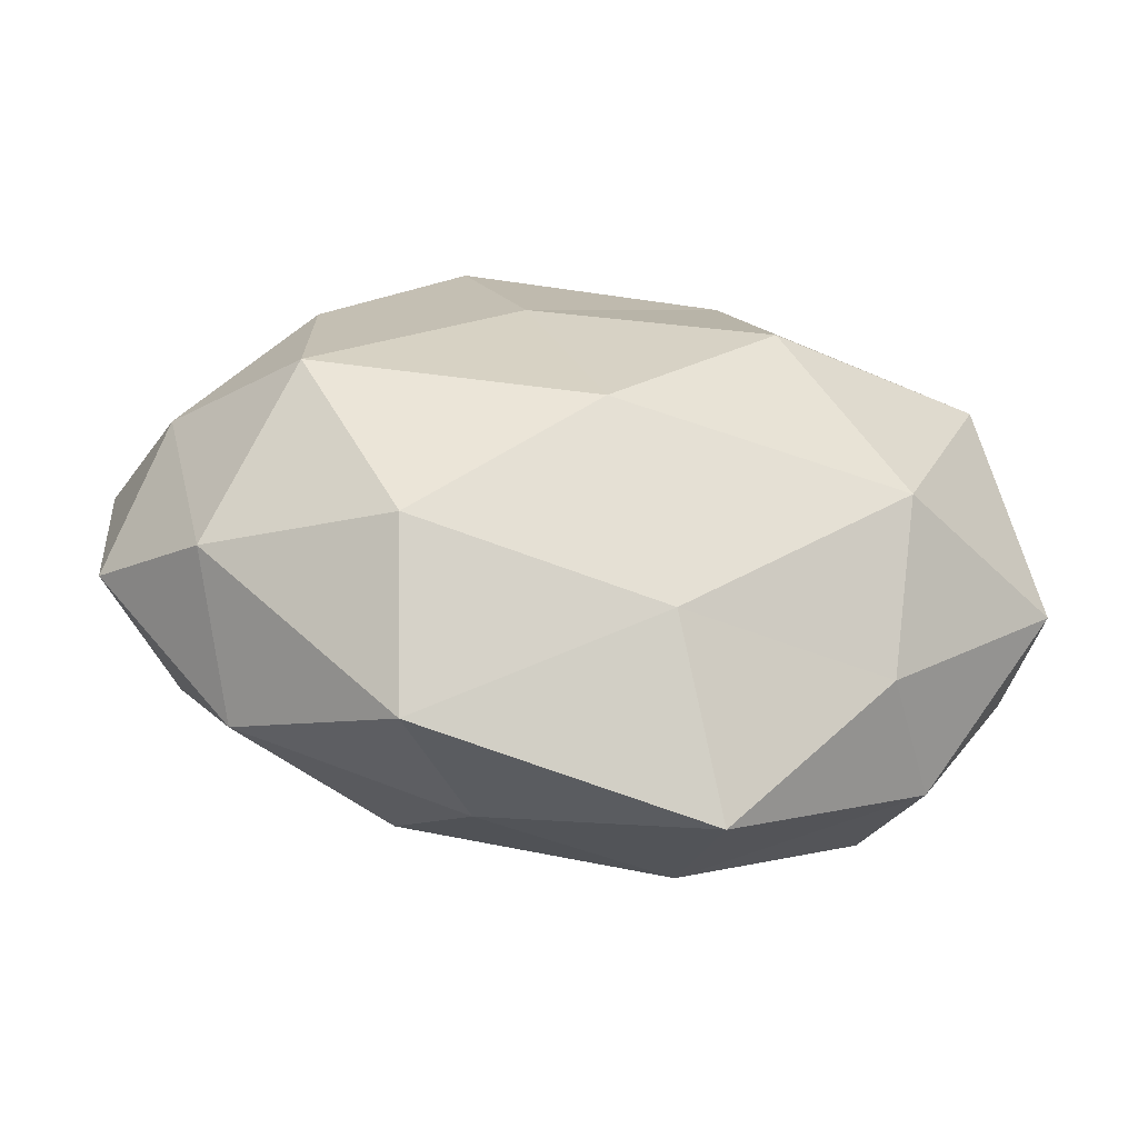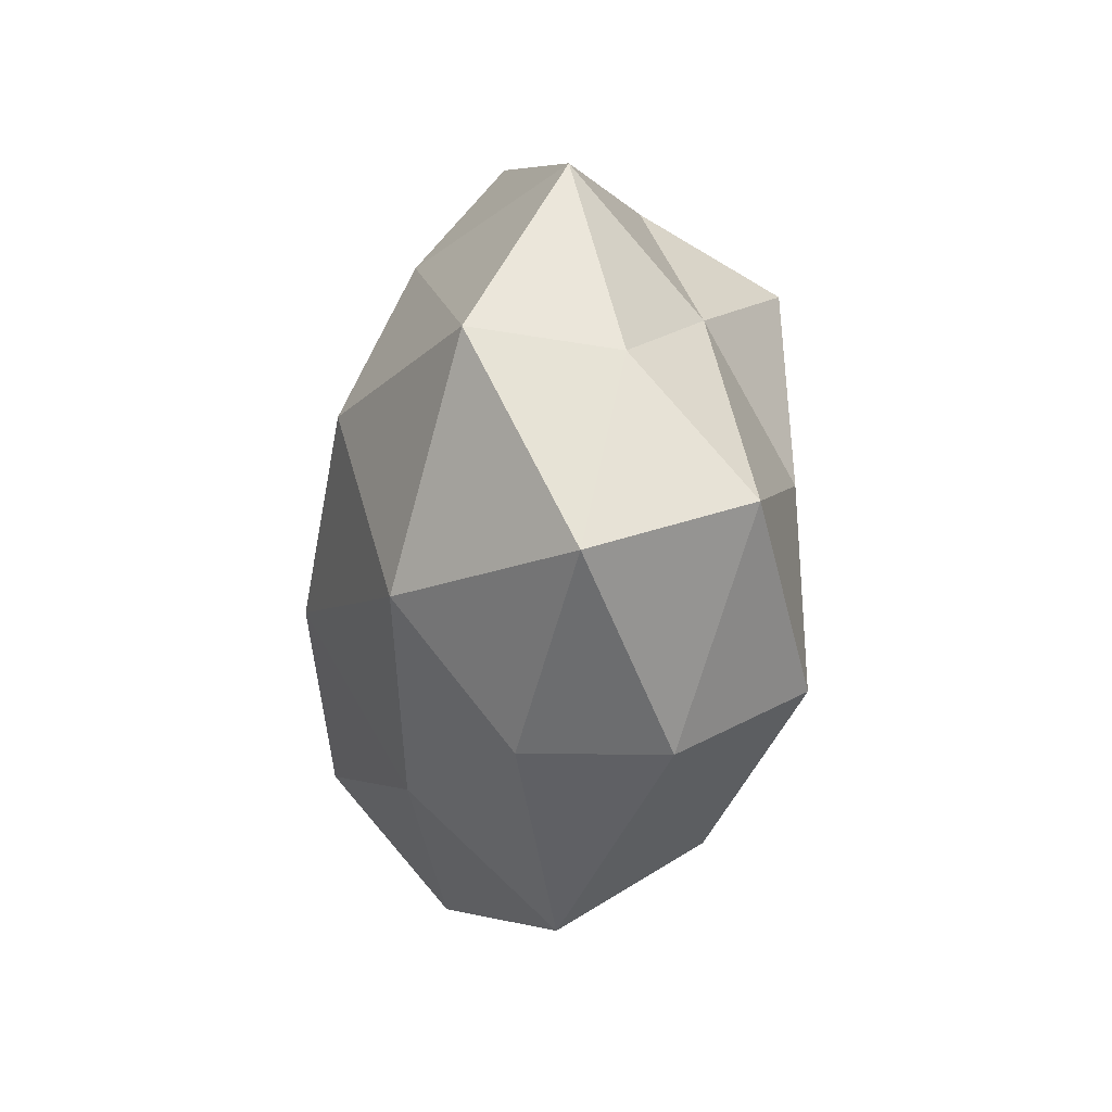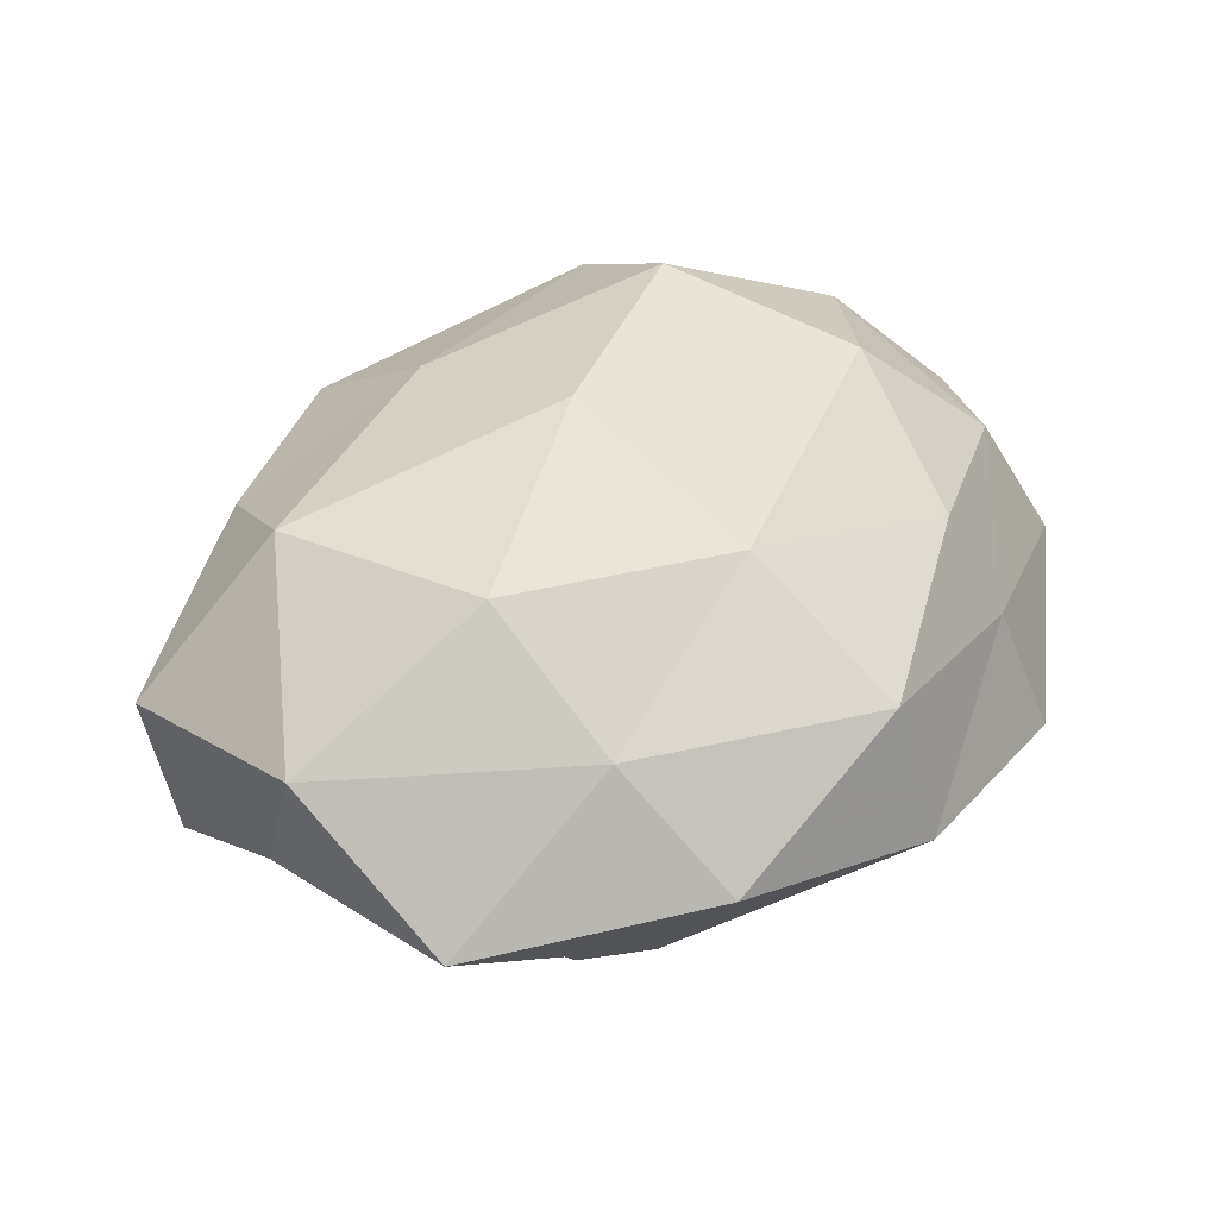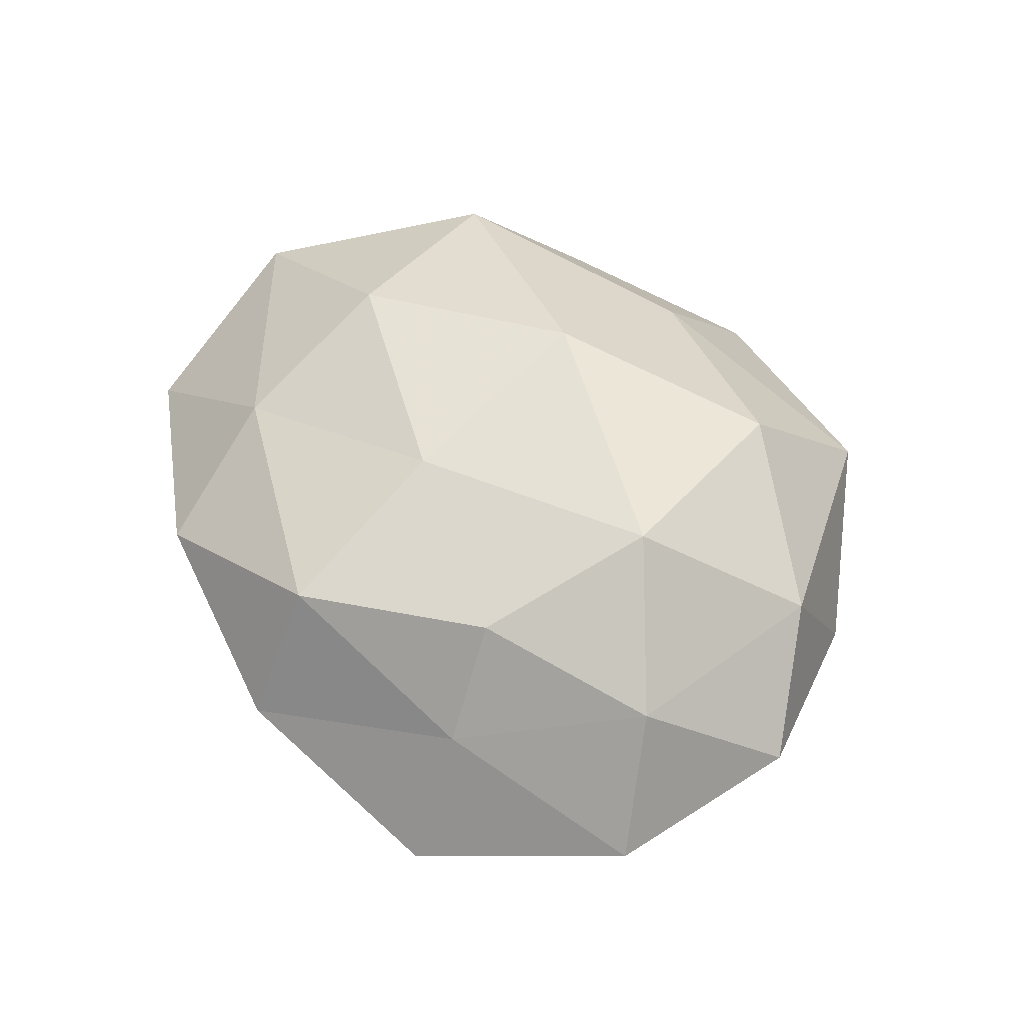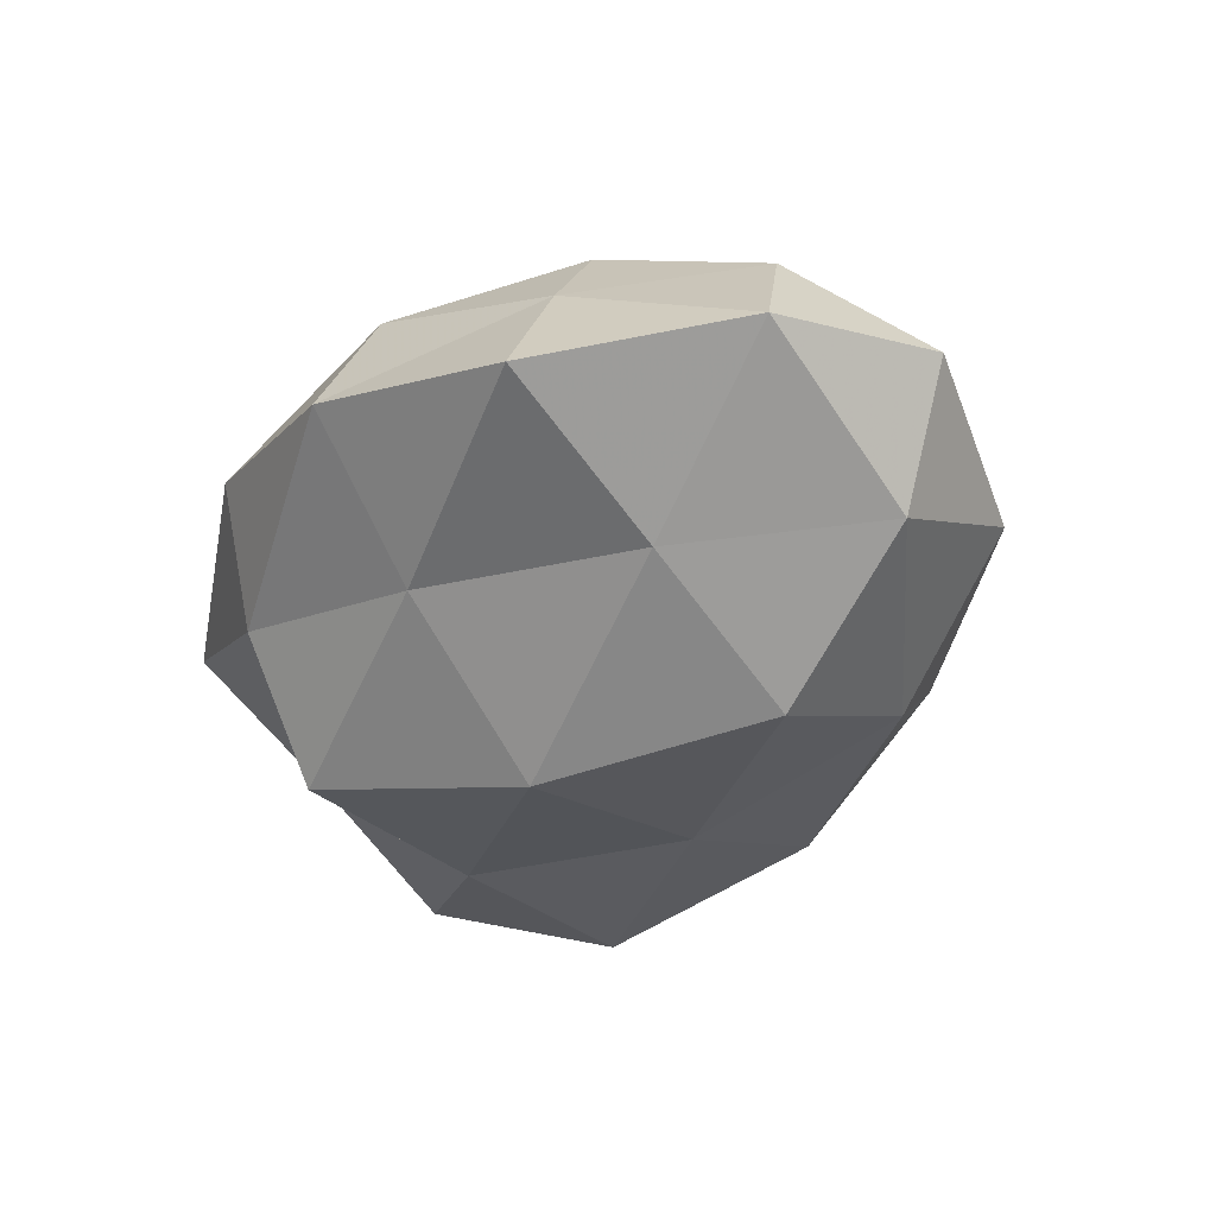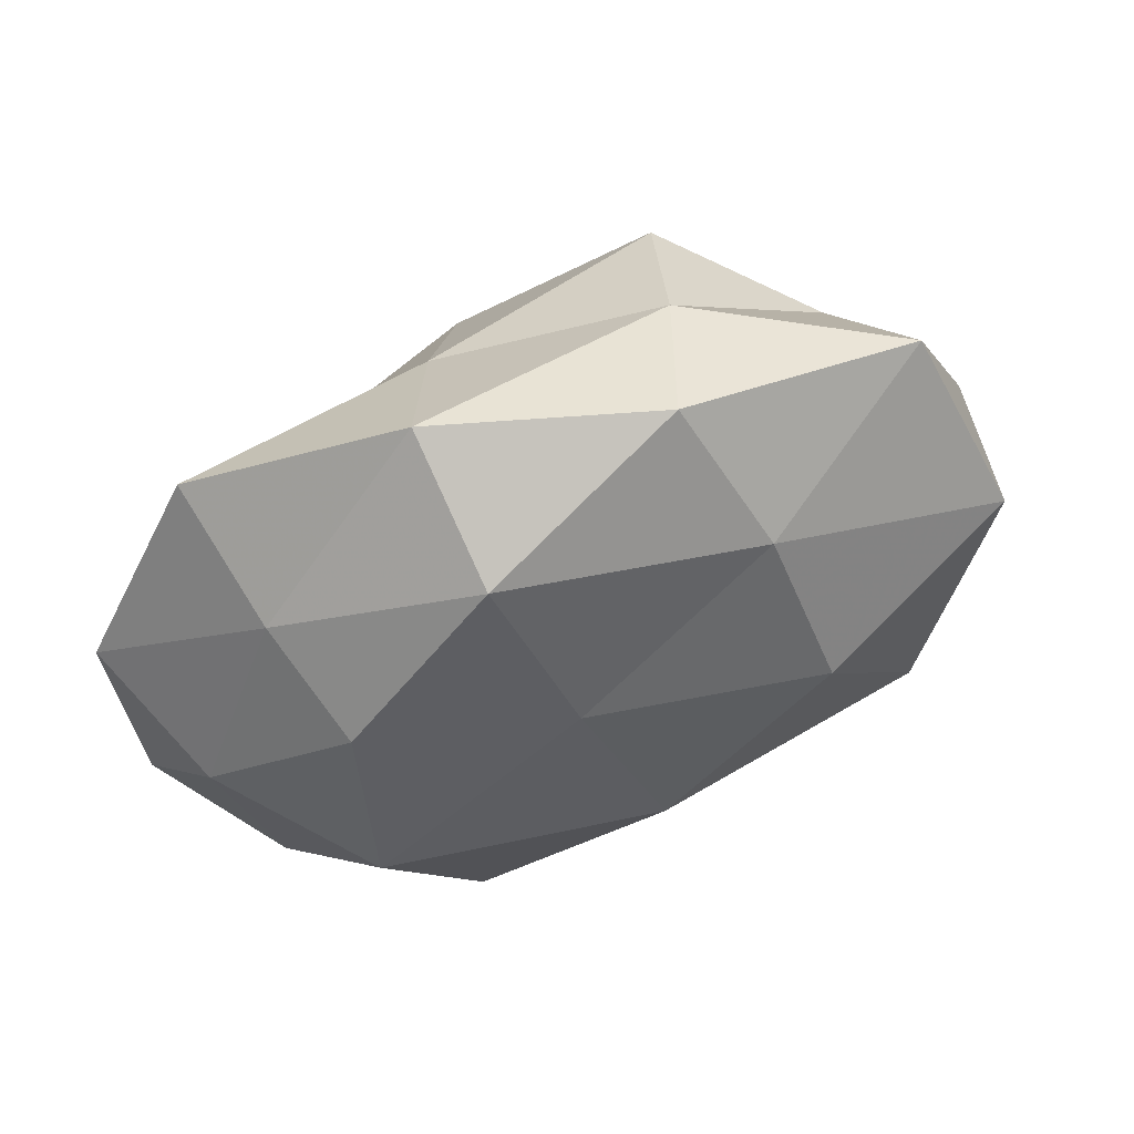
<metadata>
{"format":"obj","ext":"obj","renderer":"f3d","projection":"perspective","resolution":1024,"background":"white","views":[{"elev":-52.4,"azim":-7.3,"up":"+Y"},{"elev":-9.9,"azim":80.4,"up":"+Y"},{"elev":53.2,"azim":151.6,"up":"+Z"},{"elev":46.5,"azim":-115.9,"up":"+Z"},{"elev":-38.4,"azim":-118.1,"up":"+Z"},{"elev":64.4,"azim":-21.8,"up":"+Y"}]}
</metadata>
<code>
v 0.01548 0.03051 0.01827
v 0.03501 -0.01153 0.02277
v -0.04491 -0.01231 -0.01556
v -0.03347 0.01919 0.01841
v -0.02176 -0.02591 0.0238
v -0.01086 0.0297 -0.01709
v -0.0342 -0.001915 0.02567
v -0.01595 0.03703 0.01532
v 0.008561 -0.02985 0.01783
v 0.01444 0.03883 -0.008768
v 0.02823 0.00341 -0.02365
v -0.05612 0.01089 -0.005982
v 0.006332 -0.01524 -0.0253
v 0.02017 0.01125 0.02742
v -0.008957 0.01637 0.02396
v 0.01574 -0.04607 0.001597
v 0.05491 -0.009451 0.005783
v -0.01969 -0.04263 0.009643
v -0.002702 0.01048 -0.03159
v -0.03265 0.01149 -0.01983
v -0.01048 -0.0391 -0.006445
v 0.008588 0.04545 0.006784
v -0.03781 -0.03108 -0.004073
v 0.03423 -0.02788 0.009172
v 0.04898 0.01279 -0.0001574
v -0.04892 0.00481 0.01067
v 0.03577 0.02006 -0.01151
v 0.03879 0.03627 0.00411
v -0.01755 0.04477 -0.001861
v 0.05414 -0.00373 -0.01292
v 0.01328 -0.03591 -0.01597
v -0.05484 -0.01173 -0.0002243
v -0.04314 -0.0206 0.01249
v -0.04167 0.03327 -0.01073
v 0.04091 -0.0284 -0.006649
v 0.04632 0.01538 0.01671
v 0.01912 0.02803 -0.02451
v -0.01846 -0.02885 -0.0187
v -0.0002972 -0.008149 0.02934
v -0.03798 0.02611 0.005376
v 0.03667 -0.02094 -0.02235
v -0.02356 -0.009719 -0.0284
f 4 7 15
f 1 8 15
f 15 8 4
f 14 1 15
f 5 18 9
f 18 16 9
f 11 13 19
f 12 20 3
f 20 6 19
f 18 21 16
f 1 22 8
f 23 21 18
f 24 2 9
f 9 16 24
f 17 2 24
f 26 7 4
f 28 22 1
f 28 10 22
f 27 10 28
f 25 27 28
f 10 6 29
f 29 8 22
f 22 10 29
f 25 17 30
f 30 11 27
f 25 30 27
f 31 16 21
f 32 12 3
f 32 3 23
f 32 26 12
f 33 5 7
f 33 18 5
f 23 18 33
f 33 7 26
f 32 23 33
f 32 33 26
f 20 34 6
f 12 34 20
f 29 6 34
f 35 24 16
f 17 24 35
f 17 35 30
f 35 16 31
f 36 1 14
f 36 14 2
f 36 2 17
f 25 36 17
f 28 1 36
f 25 28 36
f 10 37 6
f 19 6 37
f 37 11 19
f 27 37 10
f 27 11 37
f 3 38 23
f 23 38 21
f 38 13 31
f 21 38 31
f 7 5 39
f 2 39 9
f 9 39 5
f 2 14 39
f 7 39 15
f 15 39 14
f 40 4 8
f 26 4 40
f 26 40 12
f 40 8 29
f 12 40 34
f 34 40 29
f 11 41 13
f 30 41 11
f 31 13 41
f 30 35 41
f 41 35 31
f 19 13 42
f 3 20 42
f 42 20 19
f 3 42 38
f 38 42 13

</code>
